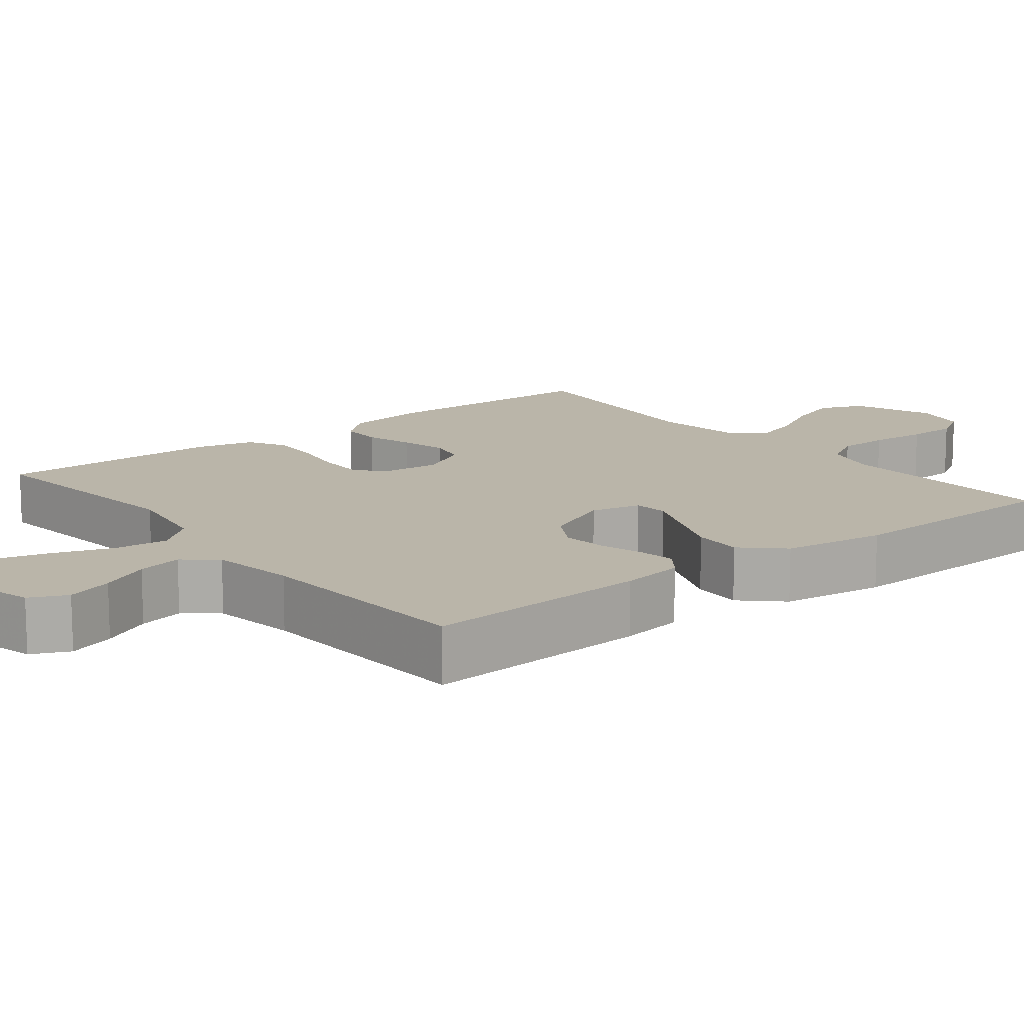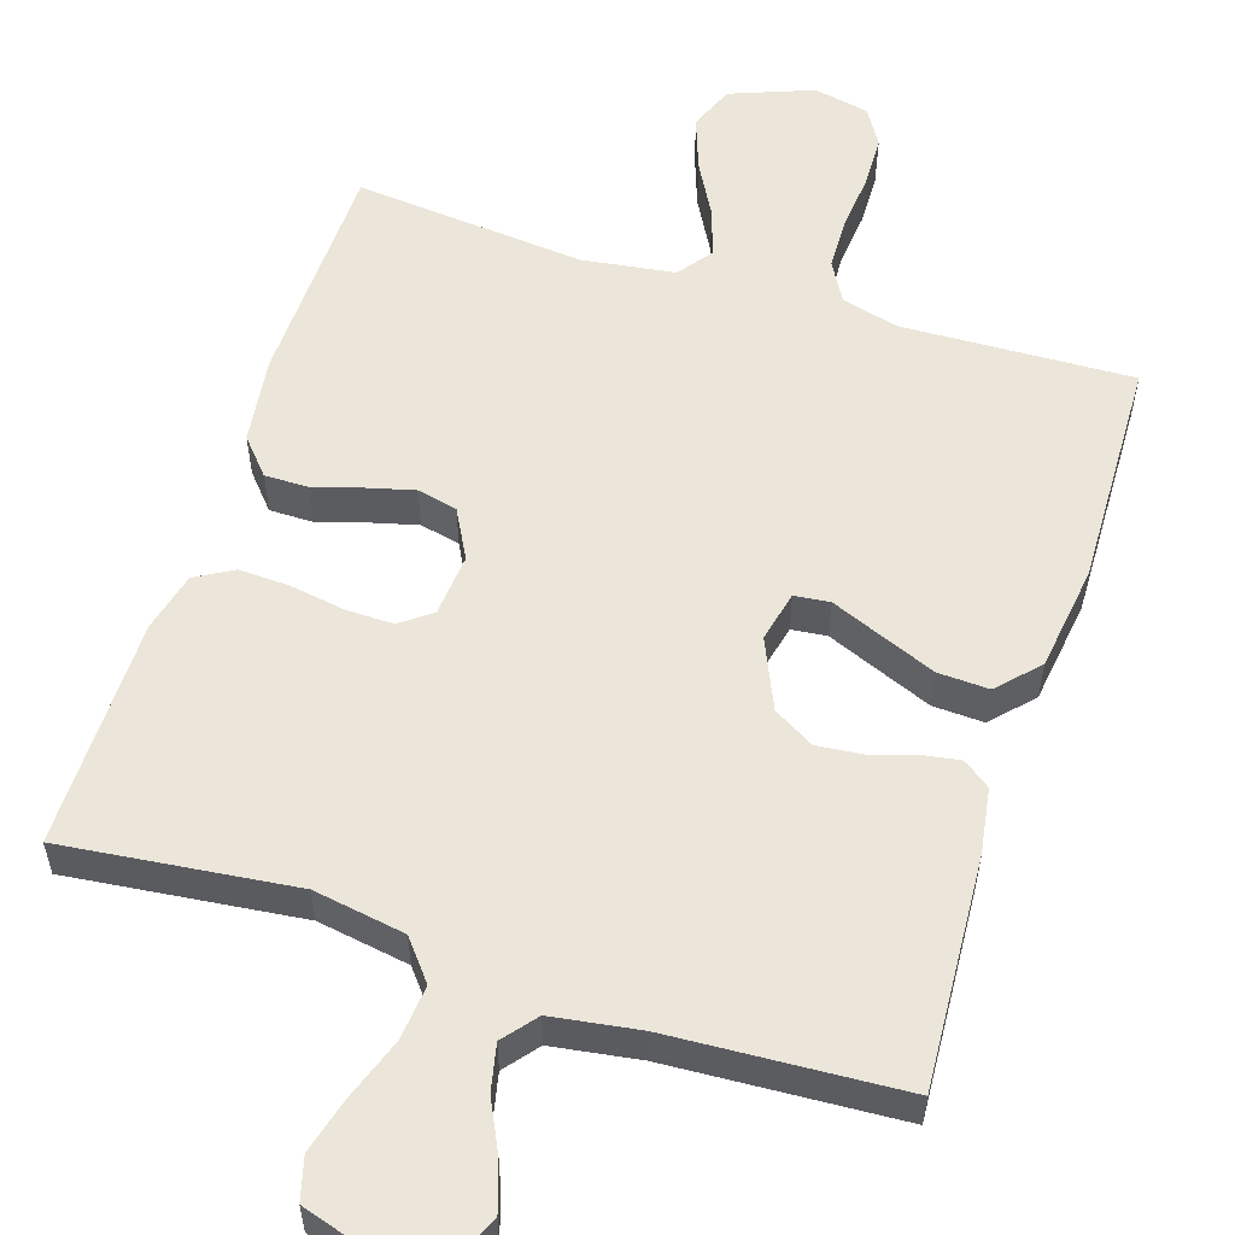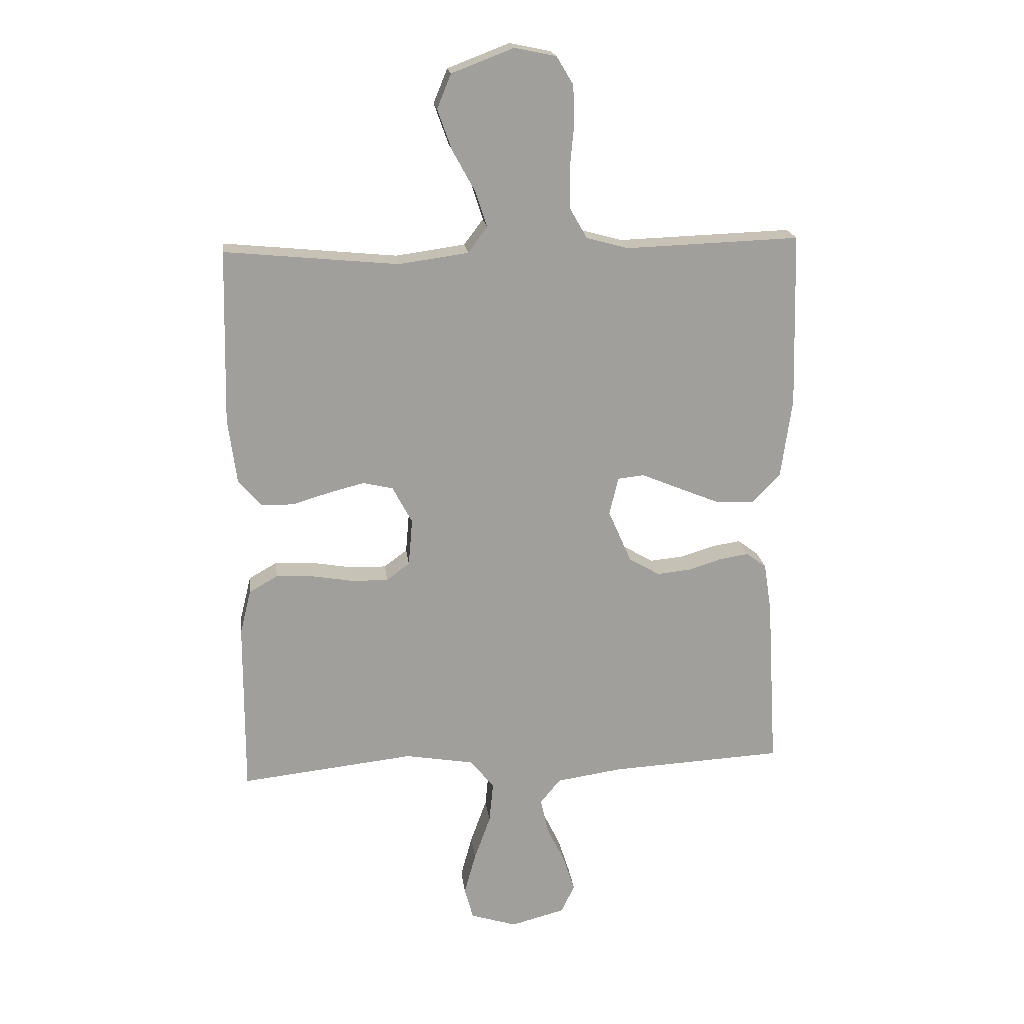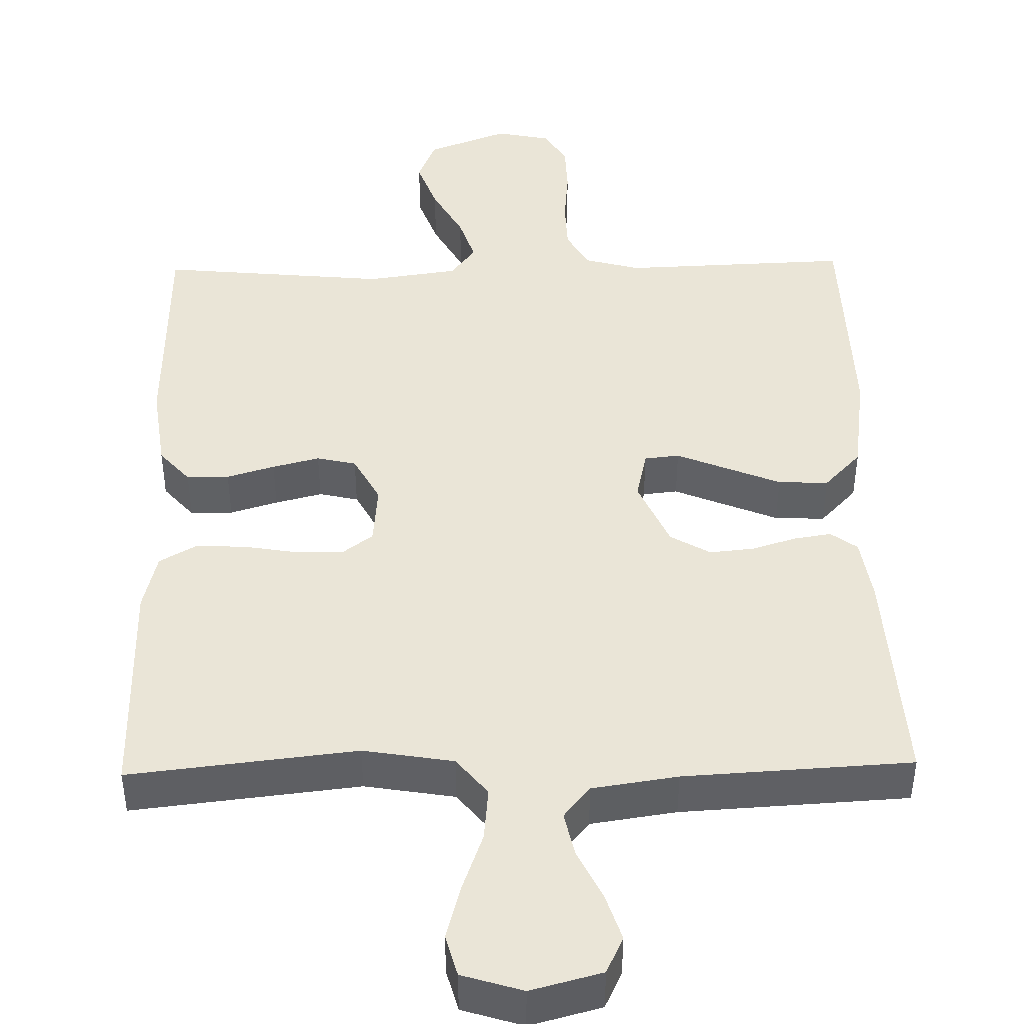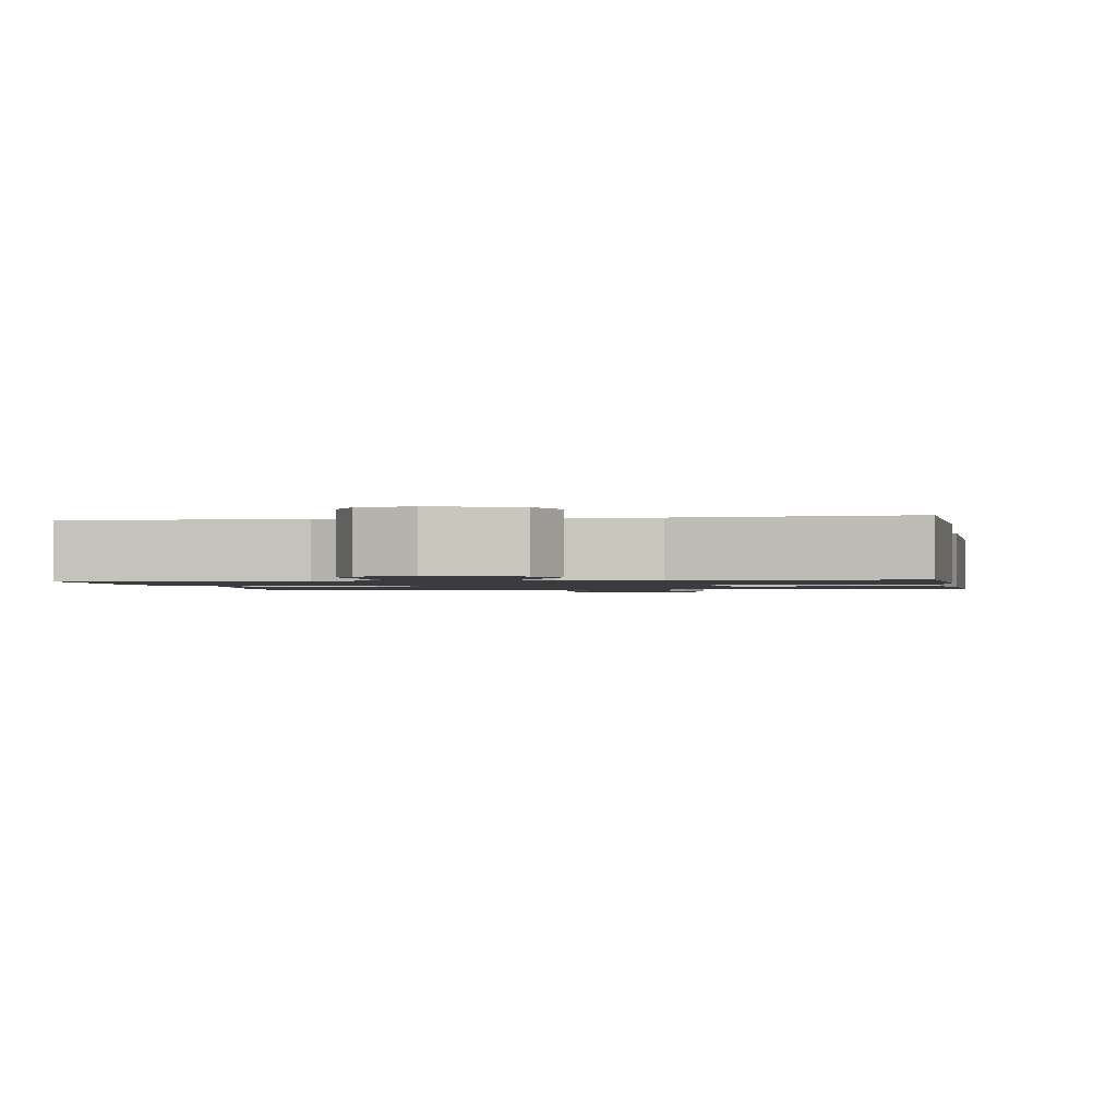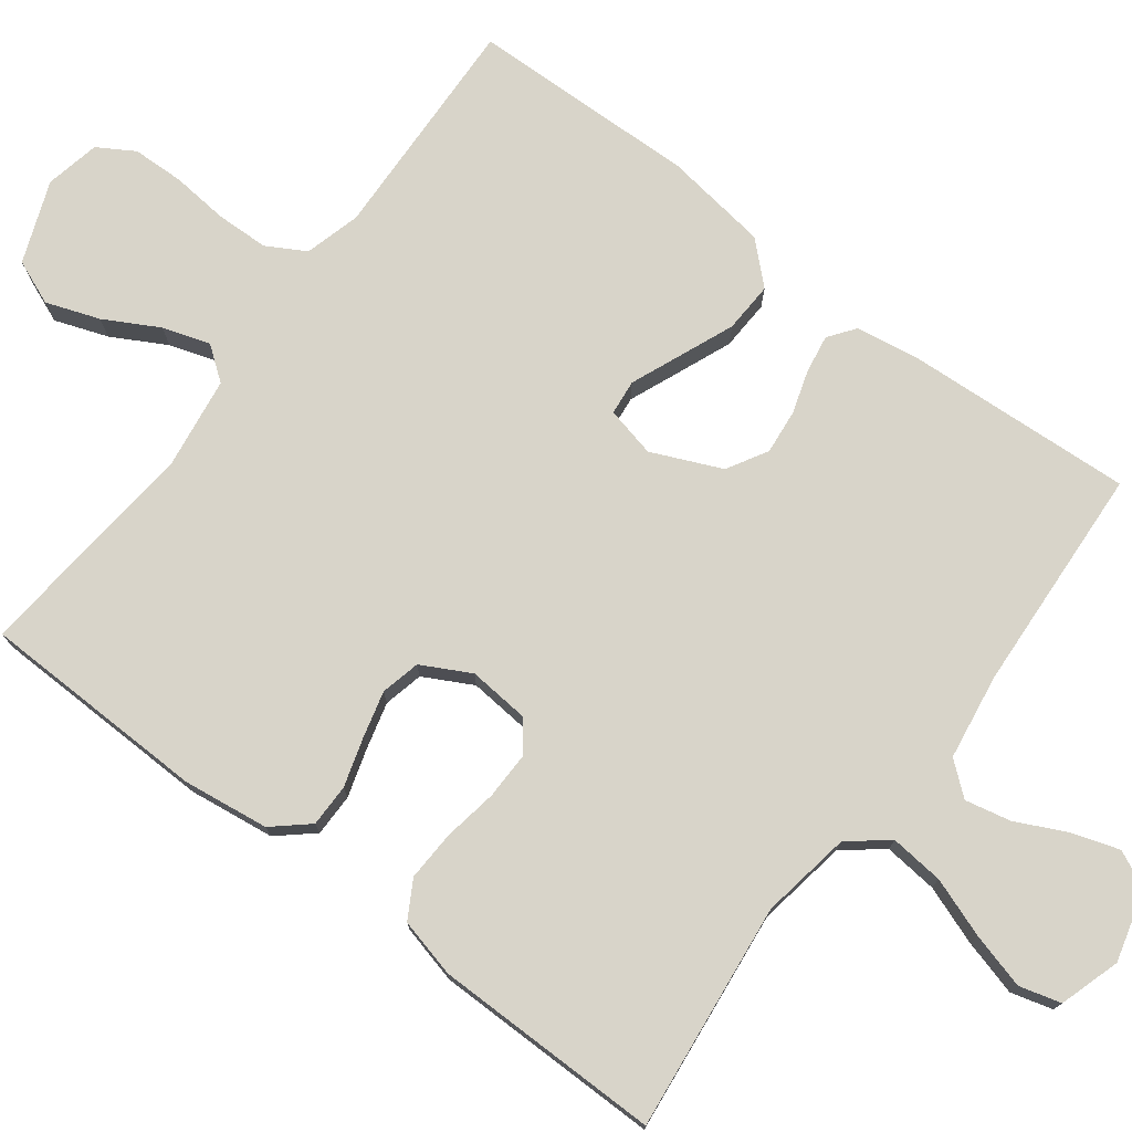
<metadata>
{"format":"obj","ext":"obj","renderer":"f3d","projection":"perspective","resolution":1024,"background":"white","views":[{"elev":13.6,"azim":-128.4,"up":"+Y"},{"elev":55.8,"azim":-162.2,"up":"+Y"},{"elev":19.2,"azim":173.2,"up":"+Z"},{"elev":44.3,"azim":178.8,"up":"+Y"},{"elev":-1.2,"azim":9.7,"up":"+Y"},{"elev":75.6,"azim":127.1,"up":"+Y"}]}
</metadata>
<code>
v 0.5 0.07 -0.5
v 0.2 0.07 -0.466
v 0.081 0.07 -0.486
v 0.04 0.07 -0.537
v 0.047 0.07 -0.608
v 0.075 0.07 -0.686
v 0.095 0.07 -0.759
v 0.08 0.07 -0.814
v 0 0.07 -0.839
v -0.094 0.07 -0.814
v -0.117 0.07 -0.765
v -0.097 0.07 -0.703
v -0.065 0.07 -0.637
v -0.052 0.07 -0.577
v -0.087 0.07 -0.534
v -0.2 0.07 -0.517
v -0.5 0.07 -0.5
v -0.482 0.07 -0.2
v -0.469 0.07 -0.116
v -0.434 0.07 -0.09
v -0.384 0.07 -0.098
v -0.327 0.07 -0.116
v -0.268 0.07 -0.122
v -0.215 0.07 -0.091
v -0.175 0.07 0
v -0.19 0.07 0.066
v -0.236 0.07 0.071
v -0.301 0.07 0.044
v -0.374 0.07 0.014
v -0.44 0.07 0.011
v -0.489 0.07 0.063
v -0.508 0.07 0.2
v -0.5 0.07 0.5
v -0.2 0.07 0.489
v -0.127 0.07 0.509
v -0.098 0.07 0.56
v -0.096 0.07 0.629
v -0.103 0.07 0.704
v -0.101 0.07 0.772
v -0.072 0.07 0.82
v 0 0.07 0.835
v 0.107 0.07 0.794
v 0.131 0.07 0.735
v 0.106 0.07 0.665
v 0.067 0.07 0.594
v 0.047 0.07 0.532
v 0.08 0.07 0.488
v 0.2 0.07 0.471
v 0.5 0.07 0.5
v 0.507 0.07 0.2
v 0.492 0.07 0.087
v 0.452 0.07 0.041
v 0.396 0.07 0.041
v 0.333 0.07 0.06
v 0.271 0.07 0.076
v 0.219 0.07 0.064
v 0.185 0.07 0
v 0.192 0.07 -0.081
v 0.232 0.07 -0.111
v 0.294 0.07 -0.11
v 0.365 0.07 -0.098
v 0.431 0.07 -0.095
v 0.48 0.07 -0.123
v 0.499 0.07 -0.2
v 0.5 0 -0.5
v 0.2 0 -0.466
v 0.081 0 -0.486
v 0.04 0 -0.537
v 0.047 0 -0.608
v 0.075 0 -0.686
v 0.095 0 -0.759
v 0.08 0 -0.814
v 0 0 -0.839
v -0.094 0 -0.814
v -0.117 0 -0.765
v -0.097 0 -0.703
v -0.065 0 -0.637
v -0.052 0 -0.577
v -0.087 0 -0.534
v -0.2 0 -0.517
v -0.5 0 -0.5
v -0.482 0 -0.2
v -0.469 0 -0.116
v -0.434 0 -0.09
v -0.384 0 -0.098
v -0.327 0 -0.116
v -0.268 0 -0.122
v -0.215 0 -0.091
v -0.175 0 0
v -0.19 0 0.066
v -0.236 0 0.071
v -0.301 0 0.044
v -0.374 0 0.014
v -0.44 0 0.011
v -0.489 0 0.063
v -0.508 0 0.2
v -0.5 0 0.5
v -0.2 0 0.489
v -0.127 0 0.509
v -0.098 0 0.56
v -0.096 0 0.629
v -0.103 0 0.704
v -0.101 0 0.772
v -0.072 0 0.82
v 0 0 0.835
v 0.107 0 0.794
v 0.131 0 0.735
v 0.106 0 0.665
v 0.067 0 0.594
v 0.047 0 0.532
v 0.08 0 0.488
v 0.2 0 0.471
v 0.5 0 0.5
v 0.507 0 0.2
v 0.492 0 0.087
v 0.452 0 0.041
v 0.396 0 0.041
v 0.333 0 0.06
v 0.271 0 0.076
v 0.219 0 0.064
v 0.185 0 0
v 0.192 0 -0.081
v 0.232 0 -0.111
v 0.294 0 -0.11
v 0.365 0 -0.098
v 0.431 0 -0.095
v 0.48 0 -0.123
v 0.499 0 -0.2
f 63 64 1 2
f 60 61 62 63
f 59 60 63 2
f 58 59 2 3
f 57 58 3 4
f 51 52 53 54
f 51 54 55
f 48 49 50 51
f 47 48 51 55
f 46 47 55 56
f 42 43 44 45
f 42 45 46
f 41 42 46
f 40 41 46
f 37 38 39 40
f 36 37 40 46
f 35 36 46 56
f 31 32 33 34
f 27 28 29 30
f 27 30 31 34
f 19 20 21 22
f 19 22 23
f 16 17 18 19
f 15 16 19 23
f 14 15 23 24
f 10 11 12 13
f 10 13 14
f 9 10 14
f 8 9 14
f 5 6 7 8
f 5 8 14 24
f 34 35 56 57
f 34 57 4
f 26 27 34
f 25 26 34 4
f 4 5 24 25
f 66 65 128 127
f 127 126 125 124
f 66 127 124 123
f 67 66 123 122
f 68 67 122 121
f 118 117 116 115
f 119 118 115
f 115 114 113 112
f 119 115 112 111
f 120 119 111 110
f 109 108 107 106
f 110 109 106
f 110 106 105
f 110 105 104
f 104 103 102 101
f 110 104 101 100
f 120 110 100 99
f 98 97 96 95
f 94 93 92 91
f 98 95 94 91
f 86 85 84 83
f 87 86 83
f 83 82 81 80
f 87 83 80 79
f 88 87 79 78
f 77 76 75 74
f 78 77 74
f 78 74 73
f 78 73 72
f 72 71 70 69
f 88 78 72 69
f 121 120 99 98
f 68 121 98
f 98 91 90
f 68 98 90 89
f 89 88 69 68
f 1 65 66 2
f 2 66 67 3
f 3 67 68 4
f 4 68 69 5
f 5 69 70 6
f 6 70 71 7
f 7 71 72 8
f 8 72 73 9
f 9 73 74 10
f 10 74 75 11
f 11 75 76 12
f 12 76 77 13
f 13 77 78 14
f 14 78 79 15
f 15 79 80 16
f 16 80 81 17
f 17 81 82 18
f 18 82 83 19
f 19 83 84 20
f 20 84 85 21
f 21 85 86 22
f 22 86 87 23
f 23 87 88 24
f 24 88 89 25
f 25 89 90 26
f 26 90 91 27
f 27 91 92 28
f 28 92 93 29
f 29 93 94 30
f 30 94 95 31
f 31 95 96 32
f 32 96 97 33
f 33 97 98 34
f 34 98 99 35
f 35 99 100 36
f 36 100 101 37
f 37 101 102 38
f 38 102 103 39
f 39 103 104 40
f 40 104 105 41
f 41 105 106 42
f 42 106 107 43
f 43 107 108 44
f 44 108 109 45
f 45 109 110 46
f 46 110 111 47
f 47 111 112 48
f 48 112 113 49
f 49 113 114 50
f 50 114 115 51
f 51 115 116 52
f 52 116 117 53
f 53 117 118 54
f 54 118 119 55
f 55 119 120 56
f 56 120 121 57
f 57 121 122 58
f 58 122 123 59
f 59 123 124 60
f 60 124 125 61
f 61 125 126 62
f 62 126 127 63
f 63 127 128 64
f 64 128 65 1

</code>
